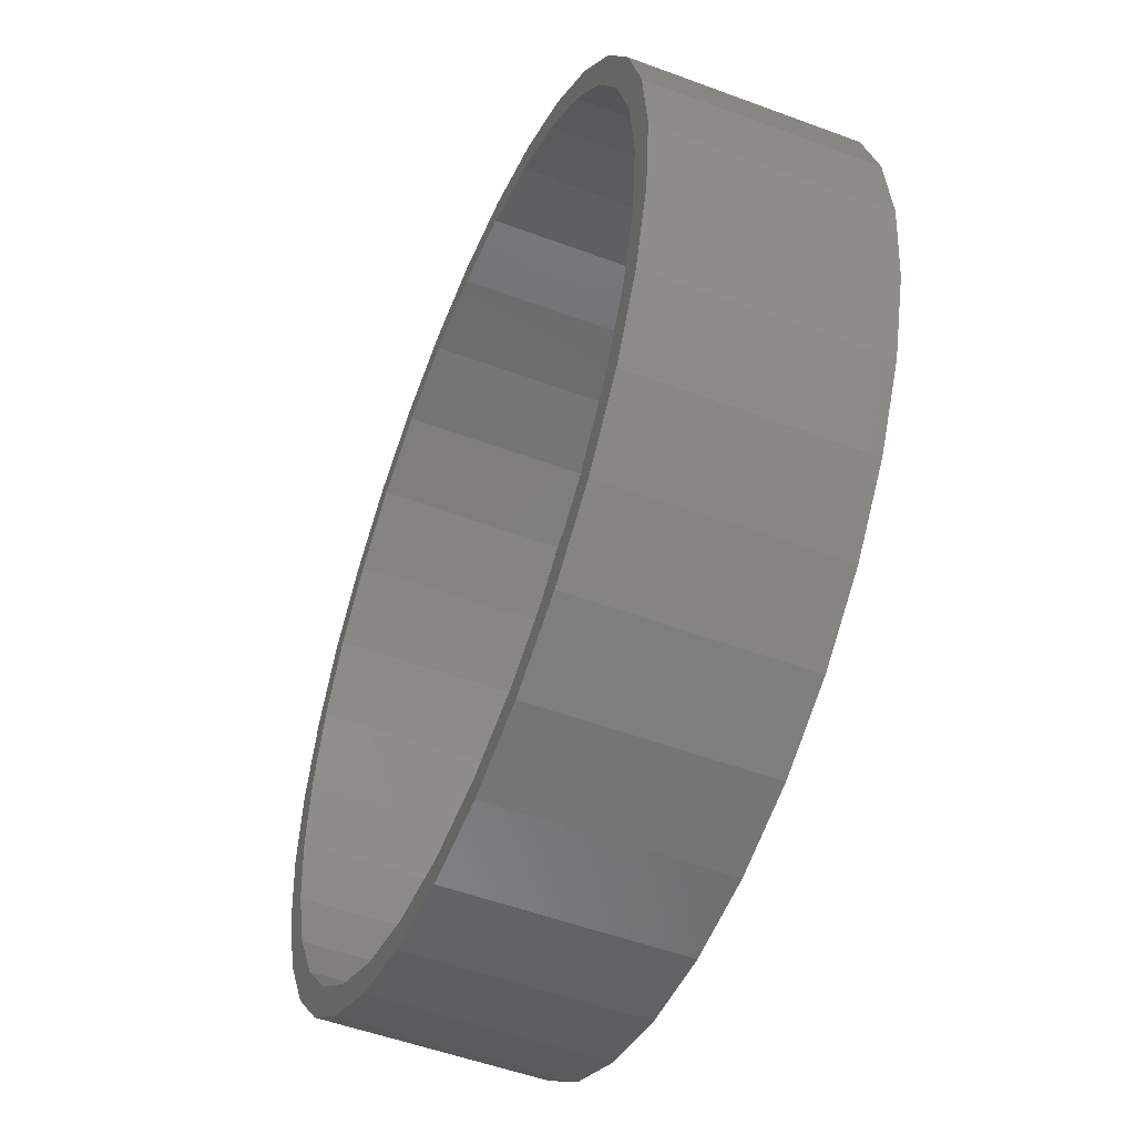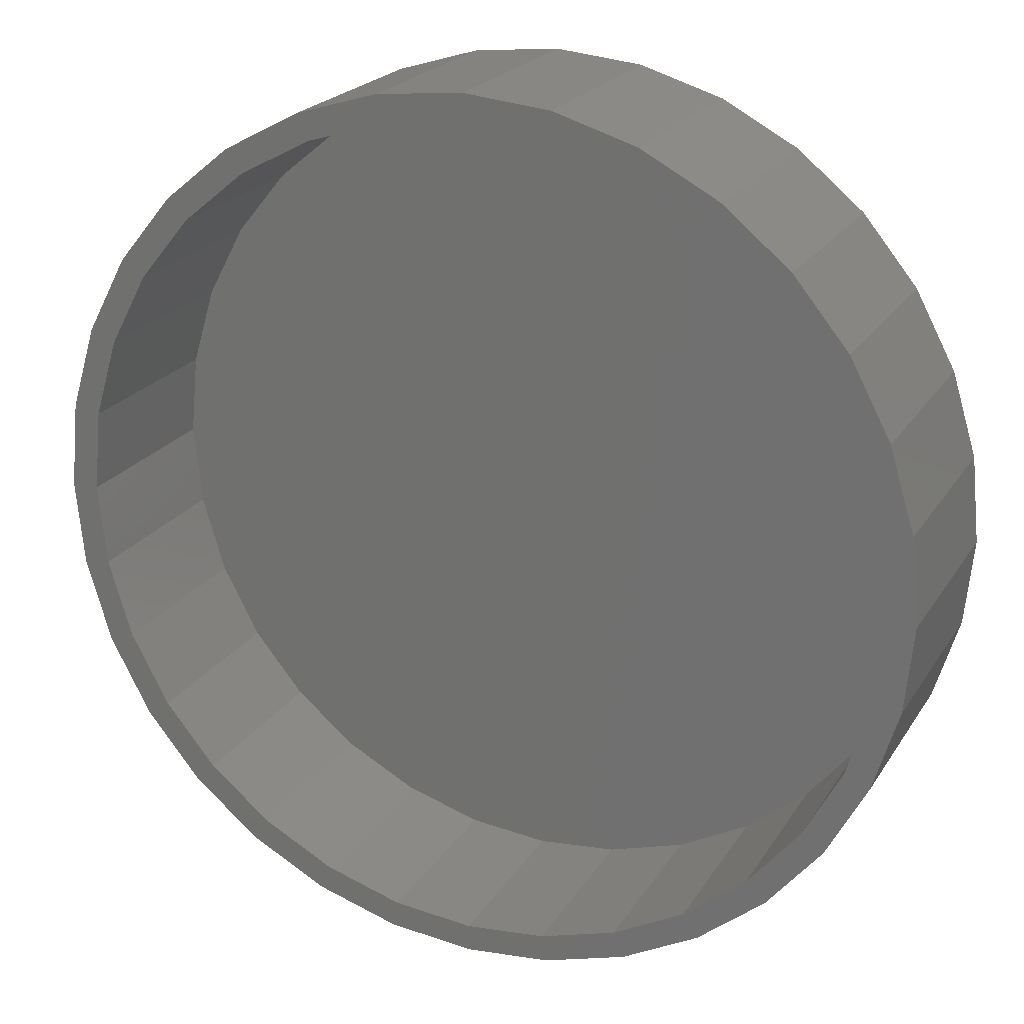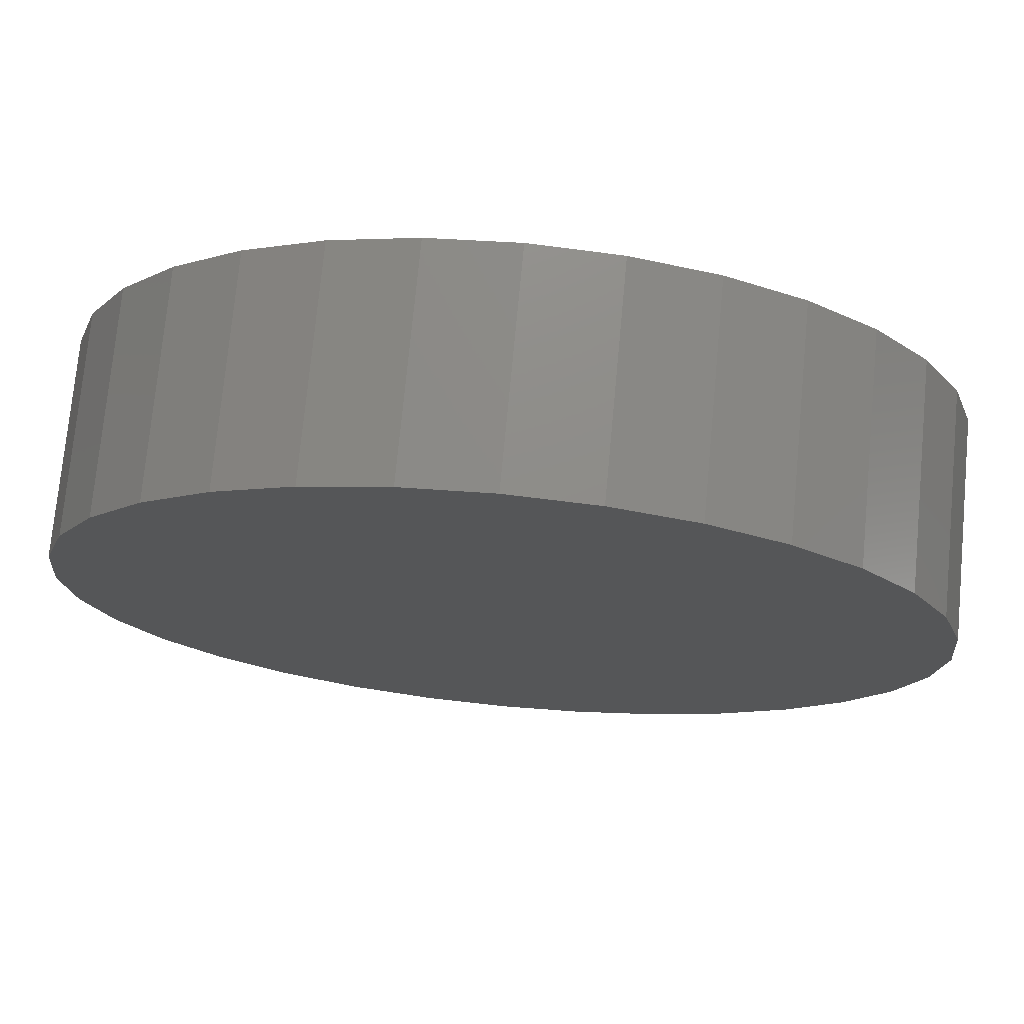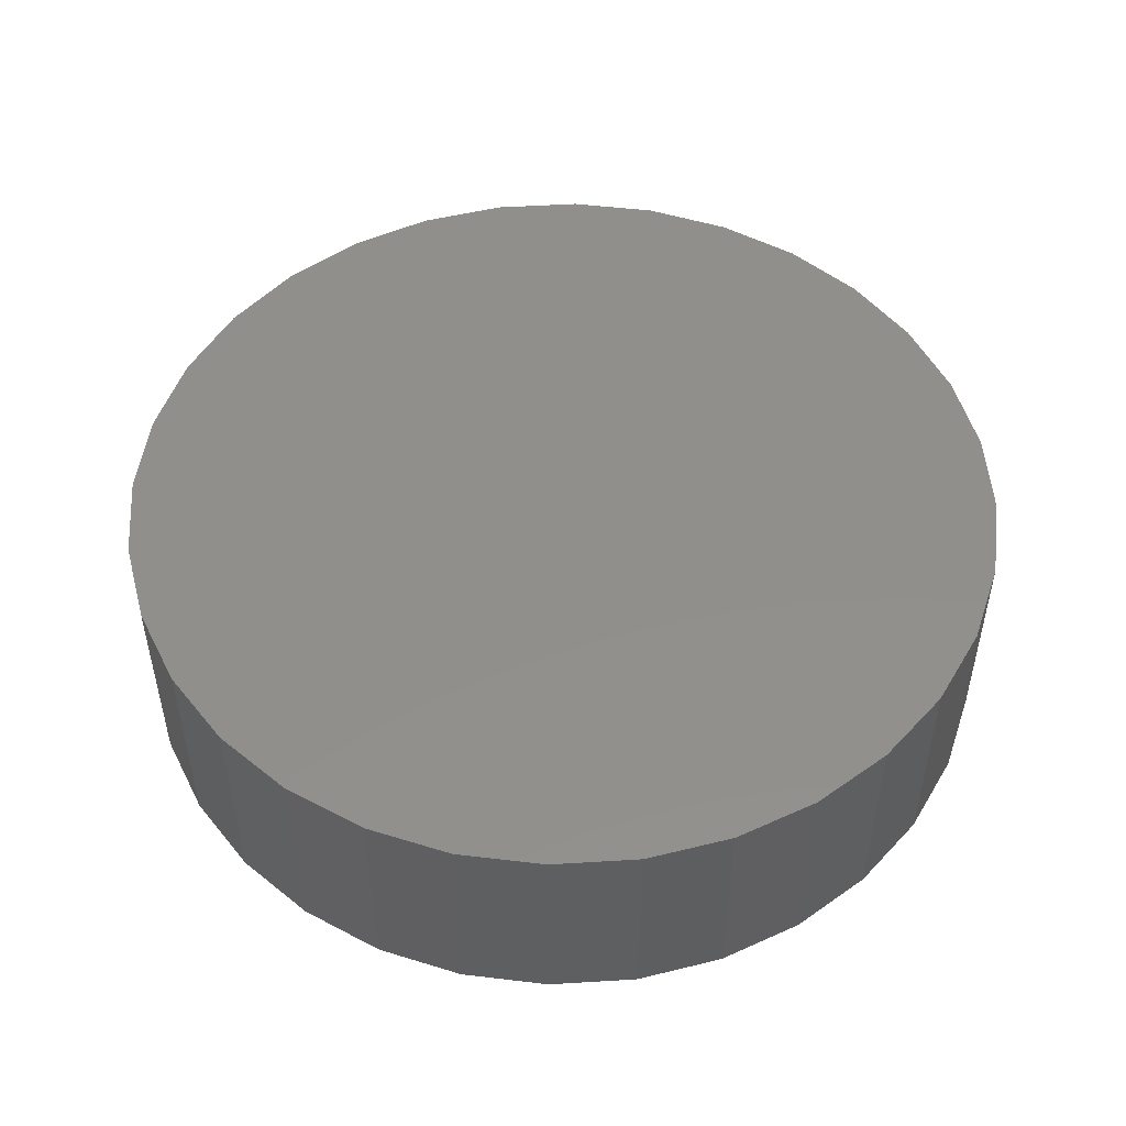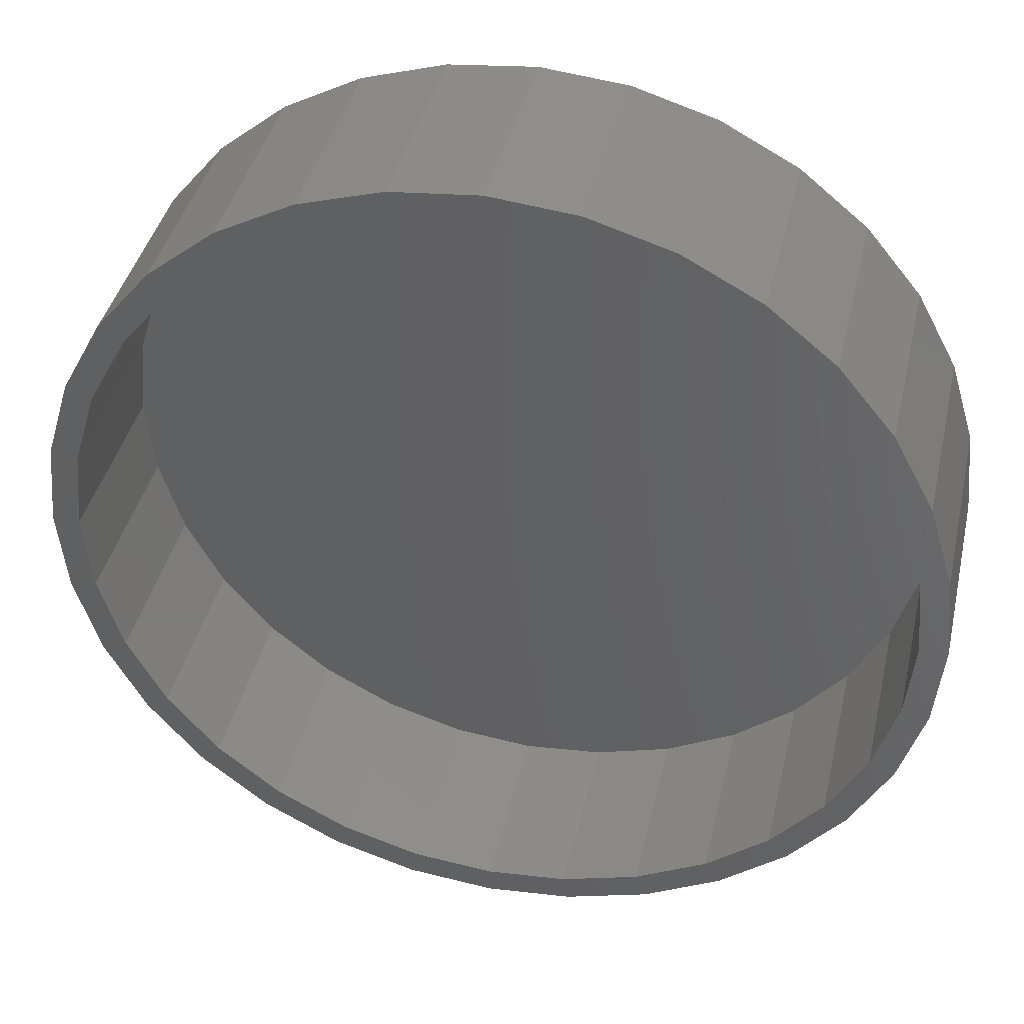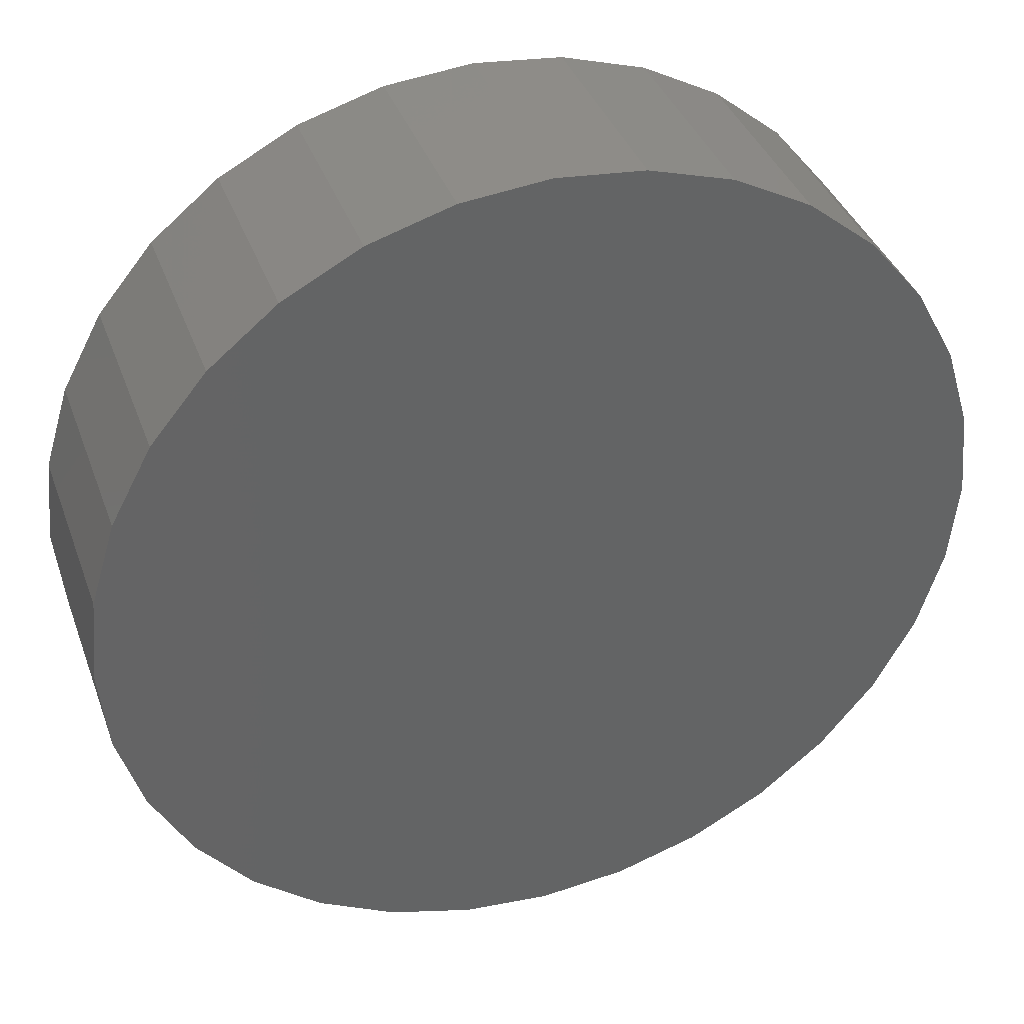
<metadata>
{"format":"stl","ext":"stl","renderer":"f3d","projection":"perspective","resolution":1024,"background":"white","views":[{"elev":-51.8,"azim":-112.0,"up":"+Y"},{"elev":21.8,"azim":-156.2,"up":"+Y"},{"elev":74.3,"azim":5.4,"up":"+Y"},{"elev":50.6,"azim":-155.7,"up":"+Z"},{"elev":40.4,"azim":-167.2,"up":"+Y"},{"elev":38.1,"azim":-18.9,"up":"+Y"}]}
</metadata>
<code>
# stl→obj: 128 verts, 252 faces
v 0.3789 0.241 0
v 0.2823 0.2373 0
v 0.3297 0.2517 0
v 0.3327 0.2364 0
v 0.2882 0.2229 0
v 0.2386 0.214 0
v 0.3327 -0.2285 0
v 0.2823 -0.2295 0
v 0.2882 -0.215 0
v 0.3789 -0.2331 0
v 0.3297 -0.2438 0
v 0.3789 -0.2487 0
v 0.4696 -0.215 0
v 0.5193 -0.2061 0
v 0.4756 -0.2295 0
v 0.4252 -0.2285 0
v 0.4282 -0.2438 0
v 0.2473 0.201 0
v 0.2114 0.1715 0
v 0.2003 0.1826 0
v 0.1819 0.1356 0
v 0.1689 0.1443 0
v 0.16 0.09465 0
v 0.1455 0.1006 0
v 0.1465 0.05019 0
v 0.1312 0.05323 0
v 0.1419 0.003947 0
v 0.1263 0.003947 0
v 0.1465 -0.04229 0
v 0.1312 -0.04534 0
v 0.16 -0.08675 0
v 0.1455 -0.09273 0
v 0.1819 -0.1277 0
v 0.1689 -0.1364 0
v 0.2114 -0.1636 0
v 0.2003 -0.1747 0
v 0.2473 -0.1931 0
v 0.2386 -0.2061 0
v 0.3789 0.2566 0
v 0.4282 0.2517 0
v 0.4252 0.2364 0
v 0.4756 0.2373 0
v 0.4696 0.2229 0
v 0.5193 0.214 0
v 0.5106 0.201 0
v 0.5106 -0.1931 0
v 0.5465 -0.1636 0
v 0.5576 -0.1747 0
v 0.576 -0.1277 0
v 0.589 -0.1364 0
v 0.5979 -0.08675 0
v 0.6123 -0.09273 0
v 0.6114 -0.04229 0
v 0.6267 -0.04534 0
v 0.616 0.003947 0
v 0.6316 0.003947 0
v 0.6114 0.05019 0
v 0.6267 0.05323 0
v 0.5979 0.09465 0
v 0.6123 0.1006 0
v 0.576 0.1356 0
v 0.589 0.1443 0
v 0.5465 0.1715 0
v 0.5576 0.1826 0
v 0.4252 -0.2285 0.1094
v 0.4696 -0.215 0.1094
v 0.5106 -0.1931 0.1094
v 0.5465 -0.1636 0.1094
v 0.576 -0.1277 0.1094
v 0.5979 -0.08675 0.1094
v 0.6114 -0.04229 0.1094
v 0.616 0.003947 0.1094
v 0.3789 -0.2331 0.1094
v 0.3327 -0.2285 0.1094
v 0.2882 -0.215 0.1094
v 0.2473 -0.1931 0.1094
v 0.2114 -0.1636 0.1094
v 0.1819 -0.1277 0.1094
v 0.16 -0.08675 0.1094
v 0.1465 -0.04229 0.1094
v 0.1419 0.003947 0.1094
v 0.3327 0.2364 0.1094
v 0.2882 0.2229 0.1094
v 0.2473 0.201 0.1094
v 0.2114 0.1715 0.1094
v 0.1819 0.1356 0.1094
v 0.16 0.09465 0.1094
v 0.1465 0.05019 0.1094
v 0.3789 0.241 0.1094
v 0.4252 0.2364 0.1094
v 0.4696 0.2229 0.1094
v 0.5106 0.201 0.1094
v 0.5465 0.1715 0.1094
v 0.576 0.1356 0.1094
v 0.5979 0.09465 0.1094
v 0.6114 0.05019 0.1094
v 0.3297 0.2517 0.125
v 0.4282 0.2517 0.125
v 0.3789 0.2566 0.125
v 0.2823 0.2373 0.125
v 0.4756 0.2373 0.125
v 0.4756 -0.2295 0.125
v 0.3297 -0.2438 0.125
v 0.4282 -0.2438 0.125
v 0.3789 -0.2487 0.125
v 0.5193 0.214 0.125
v 0.2386 0.214 0.125
v 0.5576 0.1826 0.125
v 0.2003 0.1826 0.125
v 0.589 0.1443 0.125
v 0.1689 0.1443 0.125
v 0.6123 0.1006 0.125
v 0.1455 0.1006 0.125
v 0.6267 0.05323 0.125
v 0.1312 0.05323 0.125
v 0.6316 0.003947 0.125
v 0.1263 0.003947 0.125
v 0.6267 -0.04534 0.125
v 0.1312 -0.04534 0.125
v 0.6123 -0.09273 0.125
v 0.1455 -0.09273 0.125
v 0.589 -0.1364 0.125
v 0.1689 -0.1364 0.125
v 0.5576 -0.1747 0.125
v 0.2003 -0.1747 0.125
v 0.5193 -0.2061 0.125
v 0.2386 -0.2061 0.125
v 0.2823 -0.2295 0.125
f 1 2 3
f 4 2 1
f 2 4 5
f 5 6 2
f 7 8 9
f 8 7 10
f 10 11 8
f 12 11 10
f 13 14 15
f 16 13 15
f 10 16 15
f 17 10 15
f 17 12 10
f 5 18 6
f 6 18 19
f 6 19 20
f 20 19 21
f 20 21 22
f 22 21 23
f 22 23 24
f 24 23 25
f 24 25 26
f 26 25 27
f 26 27 28
f 28 27 29
f 28 29 30
f 30 29 31
f 30 31 32
f 32 31 33
f 32 33 34
f 34 33 35
f 34 35 36
f 36 35 37
f 36 37 38
f 38 37 9
f 38 9 8
f 3 39 1
f 1 39 40
f 1 40 41
f 41 40 42
f 41 42 43
f 43 42 44
f 43 44 45
f 13 46 14
f 14 46 47
f 14 47 48
f 48 47 49
f 48 49 50
f 50 49 51
f 50 51 52
f 52 51 53
f 52 53 54
f 54 53 55
f 54 55 56
f 56 55 57
f 56 57 58
f 58 57 59
f 58 59 60
f 60 59 61
f 60 61 62
f 62 61 63
f 62 63 64
f 64 63 45
f 64 45 44
f 10 65 16
f 16 65 66
f 16 66 13
f 13 66 67
f 13 67 46
f 46 67 68
f 46 68 47
f 47 68 69
f 47 69 49
f 49 69 70
f 49 70 51
f 51 70 71
f 51 71 53
f 53 71 72
f 53 72 55
f 65 10 73
f 73 10 7
f 73 7 74
f 74 7 9
f 74 9 75
f 75 9 37
f 75 37 76
f 76 37 35
f 76 35 77
f 77 35 33
f 77 33 78
f 78 33 31
f 78 31 79
f 79 31 29
f 79 29 80
f 80 29 27
f 80 27 81
f 1 82 4
f 4 82 83
f 4 83 5
f 5 83 84
f 5 84 18
f 18 84 85
f 18 85 19
f 19 85 86
f 19 86 21
f 21 86 87
f 21 87 23
f 23 87 88
f 23 88 25
f 25 88 81
f 25 81 27
f 82 1 89
f 89 1 41
f 89 41 90
f 90 41 43
f 90 43 91
f 91 43 45
f 91 45 92
f 92 45 63
f 92 63 93
f 93 63 61
f 93 61 94
f 94 61 59
f 94 59 95
f 95 59 57
f 95 57 96
f 96 57 55
f 96 55 72
f 89 90 82
f 83 82 90
f 91 83 90
f 65 74 66
f 73 74 65
f 74 75 66
f 66 75 76
f 66 76 67
f 67 76 77
f 67 77 68
f 68 77 78
f 68 78 69
f 69 78 79
f 69 79 70
f 70 79 80
f 70 80 71
f 71 80 81
f 71 81 72
f 72 81 88
f 72 88 96
f 96 88 87
f 96 87 95
f 95 87 86
f 95 86 94
f 94 86 85
f 94 85 93
f 93 85 84
f 93 84 92
f 92 84 83
f 92 83 91
f 97 98 99
f 98 97 100
f 98 100 101
f 102 103 104
f 104 103 105
f 101 100 106
f 106 100 107
f 106 107 108
f 108 107 109
f 108 109 110
f 110 109 111
f 110 111 112
f 112 111 113
f 112 113 114
f 114 113 115
f 114 115 116
f 116 115 117
f 116 117 118
f 118 117 119
f 118 119 120
f 120 119 121
f 120 121 122
f 122 121 123
f 122 123 124
f 124 123 125
f 124 125 126
f 126 125 127
f 126 127 102
f 102 127 128
f 102 128 103
f 56 116 54
f 54 116 118
f 54 118 52
f 52 118 120
f 52 120 50
f 50 120 122
f 50 122 48
f 48 122 124
f 48 124 14
f 14 124 126
f 14 126 15
f 15 126 102
f 15 102 17
f 17 102 104
f 17 104 12
f 12 104 105
f 12 105 11
f 11 105 103
f 11 103 8
f 8 103 128
f 8 128 38
f 38 128 127
f 38 127 36
f 36 127 125
f 36 125 34
f 34 125 123
f 34 123 32
f 32 123 121
f 32 121 30
f 30 121 119
f 30 119 28
f 28 119 117
f 28 117 26
f 26 117 115
f 26 115 24
f 24 115 113
f 24 113 22
f 22 113 111
f 22 111 20
f 20 111 109
f 20 109 6
f 6 109 107
f 6 107 2
f 2 107 100
f 2 100 3
f 3 100 97
f 3 97 39
f 39 97 99
f 39 99 40
f 40 99 98
f 40 98 42
f 42 98 101
f 42 101 44
f 44 101 106
f 44 106 64
f 64 106 108
f 64 108 62
f 62 108 110
f 62 110 60
f 60 110 112
f 60 112 58
f 58 112 114
f 58 114 56
f 56 114 116

</code>
